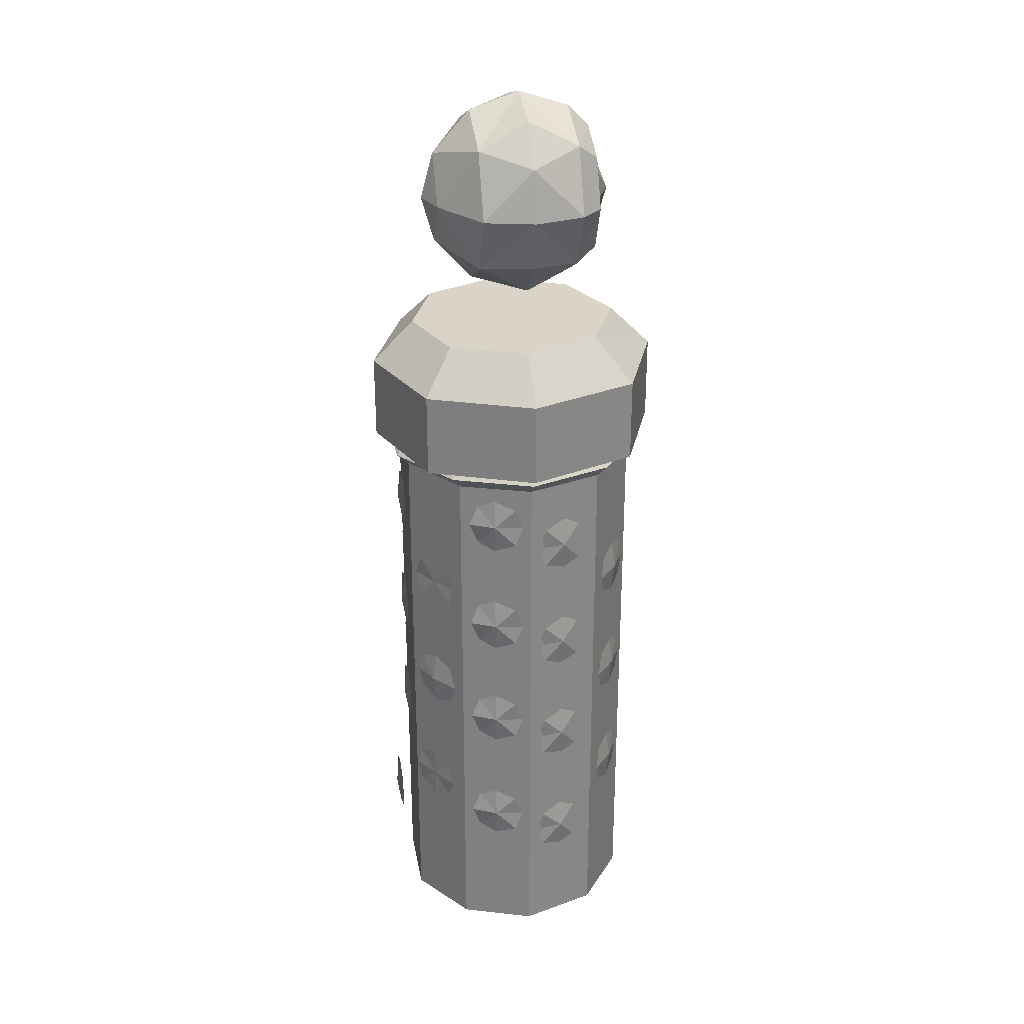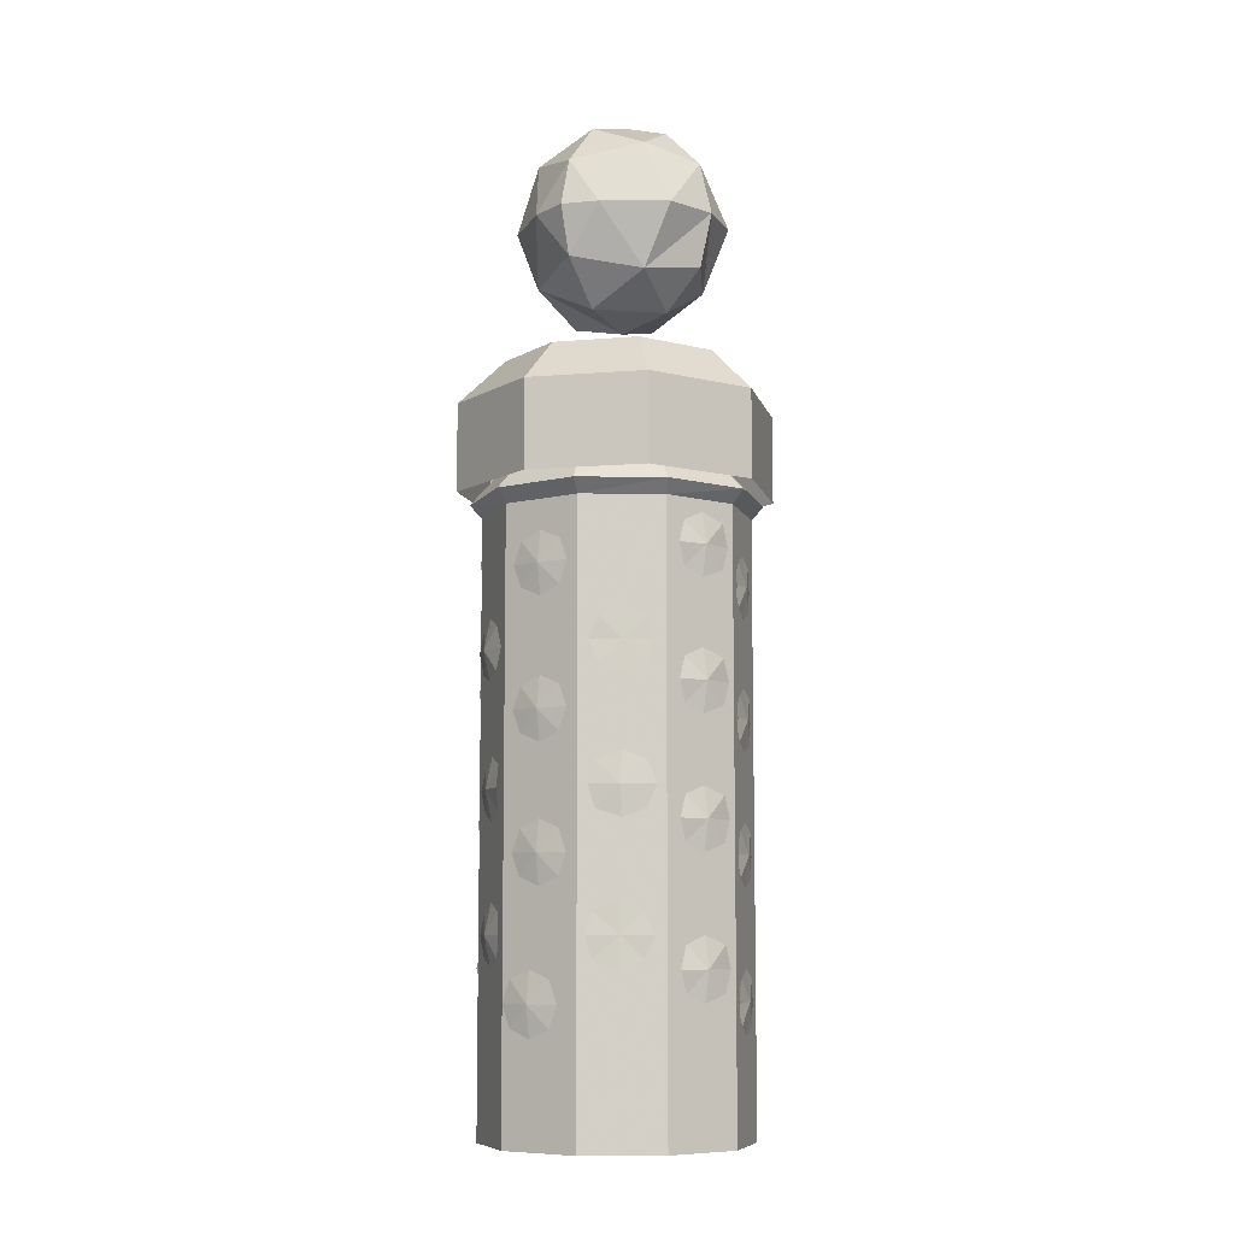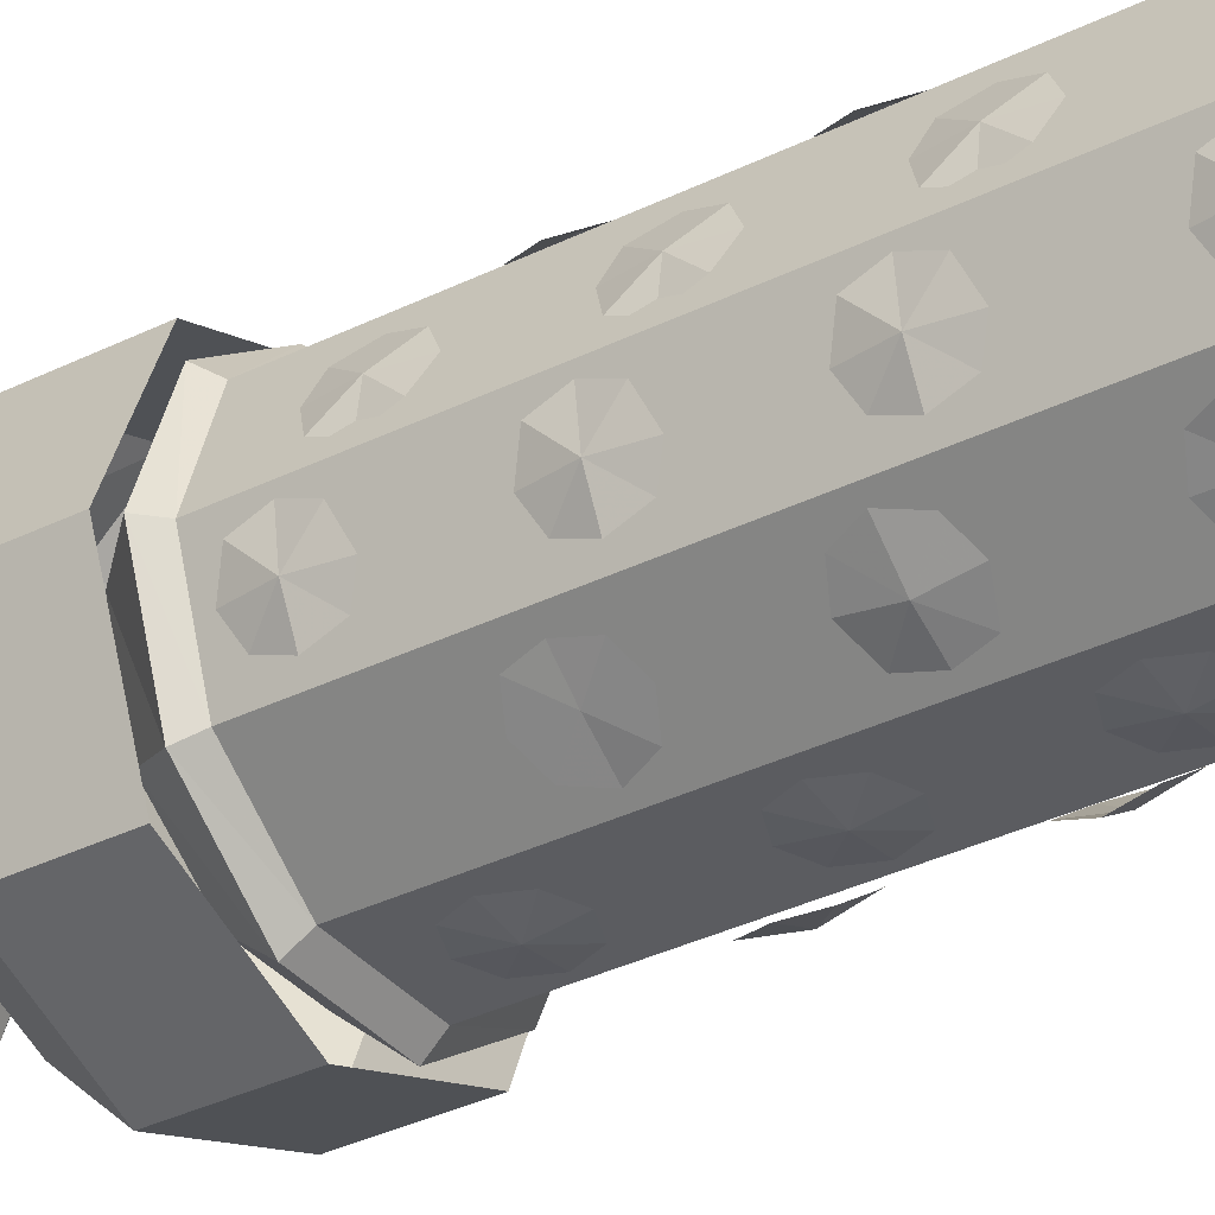
<metadata>
{"format":"obj","ext":"obj","renderer":"f3d","projection":"perspective","resolution":1024,"background":"white","views":[{"elev":28.5,"azim":-100.1,"up":"+Y"},{"elev":-8.5,"azim":-145.6,"up":"+Y"},{"elev":-34.9,"azim":-56.6,"up":"+Z"}]}
</metadata>
<code>
g ebg002_frame_skin003_wpl01
v 5.255 5.21 16.25
v 5.499 5.099 16.25
v 5.61 4.855 16.25
v 5.255 4.855 16.12
v 4.9 4.855 16.25
v 5.011 5.099 16.25
v 5.255 4.501 16.25
v 5.499 4.611 16.25
v 5.011 4.611 16.25
v 5.255 4.146 15.83
v 5.255 4.146 15.28
v 5.654 4.146 15.43
v 4.856 4.146 15.43
v 5.831 4.146 15.83
v 4.701 4.146 15.83
v 5.654 4.146 16.23
v 4.856 4.146 16.23
v 5.255 4.146 16.41
v 6.053 3.924 15.83
v 5.831 3.924 16.41
v 5.255 3.924 16.63
v 4.701 3.924 16.41
v 5.831 3.924 15.28
v 5.654 4.146 15.43
v 5.255 3.924 15.05
v 5.255 4.146 15.28
v 4.701 3.924 15.28
v 4.856 4.146 15.43
v 4.479 3.924 15.83
v 6.053 3.481 15.83
v 5.831 3.481 15.28
v 5.831 3.481 16.41
v 5.255 3.481 15.05
v 4.701 3.481 15.28
v 5.255 3.481 16.63
v 4.479 3.481 15.83
v 4.701 3.481 16.41
v 5.432 3.614 15.3
v 5.72 3.614 15.5
v 5.255 3.614 15.83
v 5.1 3.614 15.3
v 4.811 3.614 15.5
v 5.809 3.614 15.83
v 4.701 3.614 15.83
v 5.72 3.614 16.16
v 4.811 3.614 16.16
v 5.1 3.614 16.36
v 5.432 3.614 16.36
v 5.477 3.436 16.54
v 4.678 3.436 16.27
v 5.853 3.436 16.27
v 5.033 3.436 16.54
v 5.055 3.37 16.47
v 5.477 3.37 16.47
v 4.723 3.37 16.23
v 4.523 3.436 15.83
v 4.59 3.37 15.83
v 4.678 3.436 15.41
v 4.811 3.614 15.5
v 4.723 3.37 15.45
v 5.033 3.436 15.14
v 5.1 3.614 15.3
v 5.432 3.614 15.3
v 5.055 3.37 15.21
v 5.477 3.436 15.14
v 5.72 3.614 15.5
v 5.477 3.37 15.21
v 5.853 3.436 15.41
v 5.986 3.436 15.83
v 5.92 3.37 15.83
v 5.809 3.37 15.45
v 5.477 0.3545 15.21
v 5.055 0.3545 15.21
v 5.809 0.3545 15.45
v 4.723 0.3545 15.45
v 4.59 0.3545 15.83
v 4.723 0.3545 16.23
v 5.055 0.3545 16.47
v 5.477 0.3545 16.47
v 5.92 0.3545 15.83
v 5.809 0.3545 16.23
v 5.809 3.37 16.23
v 4.878 2.017 15.3
v 4.878 2.173 15.32
v 4.789 2.128 15.39
v 4.989 2.128 15.25
v 4.745 2.017 15.41
v 5.011 2.017 15.23
v 4.789 1.907 15.39
v 4.989 1.907 15.25
v 4.878 1.862 15.32
v 5.654 2.683 15.28
v 5.632 2.527 15.3
v 5.72 2.572 15.36
v 5.543 2.572 15.23
v 5.765 2.683 15.39
v 5.499 2.683 15.21
v 5.72 2.793 15.36
v 5.543 2.793 15.23
v 5.632 2.838 15.3
v 5.654 2.017 15.3
v 5.632 1.862 15.32
v 5.72 1.907 15.39
v 5.543 1.907 15.25
v 5.765 2.017 15.41
v 5.521 2.017 15.21
v 5.72 2.128 15.39
v 5.543 2.128 15.25
v 5.632 2.173 15.32
v 5.654 1.33 15.3
v 5.632 1.175 15.32
v 5.72 1.219 15.39
v 5.543 1.219 15.25
v 5.765 1.33 15.41
v 5.521 1.33 15.23
v 5.72 1.441 15.39
v 5.543 1.441 15.25
v 5.632 1.485 15.32
v 4.878 2.683 15.32
v 4.878 2.527 15.32
v 4.967 2.572 15.25
v 4.789 2.572 15.39
v 5.011 2.683 15.23
v 4.767 2.683 15.41
v 4.967 2.793 15.25
v 4.789 2.793 15.39
v 4.878 2.838 15.32
v 4.878 1.33 15.3
v 4.878 1.175 15.3
v 4.989 1.219 15.23
v 4.789 1.219 15.36
v 5.011 1.33 15.21
v 4.745 1.33 15.39
v 4.989 1.441 15.23
v 4.789 1.441 15.36
v 4.878 1.485 15.3
v 5.255 3.059 15.16
v 5.255 2.904 15.19
v 5.366 2.949 15.19
v 5.144 2.949 15.19
v 5.41 3.059 15.19
v 5.1 3.059 15.19
v 5.366 3.17 15.19
v 5.144 3.17 15.19
v 5.255 3.215 15.19
v 5.255 2.372 15.16
v 5.255 2.217 15.19
v 5.366 2.261 15.19
v 5.144 2.261 15.19
v 5.41 2.372 15.19
v 5.1 2.372 15.19
v 5.366 2.483 15.19
v 5.144 2.483 15.19
v 5.255 2.527 15.19
v 5.255 1.707 15.16
v 5.255 1.552 15.19
v 5.366 1.596 15.19
v 5.144 1.596 15.19
v 5.41 1.707 15.19
v 5.1 1.707 15.19
v 5.366 1.818 15.19
v 5.144 1.818 15.19
v 5.255 1.862 15.19
v 5.255 1.02 15.1
v 5.255 0.8645 15.12
v 5.366 0.9088 15.12
v 5.144 0.9088 15.12
v 5.41 1.02 15.12
v 5.1 1.02 15.12
v 5.366 1.131 15.12
v 5.144 1.131 15.12
v 5.255 1.175 15.12
v 4.634 2.35 16.03
v 4.656 2.505 16.03
v 4.678 2.461 16.12
v 4.612 2.461 15.92
v 4.701 2.35 16.16
v 4.612 2.35 15.87
v 4.678 2.239 16.12
v 4.612 2.239 15.92
v 4.656 2.195 16.03
v 4.878 2.017 16.38
v 4.878 2.173 16.36
v 4.989 2.128 16.43
v 4.789 2.128 16.3
v 5.011 2.017 16.45
v 4.745 2.017 16.27
v 4.989 1.907 16.43
v 4.789 1.907 16.3
v 4.878 1.862 16.36
v 5.898 3.148 15.65
v 5.898 2.993 15.65
v 5.92 3.037 15.76
v 5.853 3.037 15.54
v 5.942 3.148 15.81
v 5.853 3.148 15.5
v 5.92 3.259 15.76
v 5.853 3.259 15.54
v 5.898 3.303 15.65
v 5.898 2.505 15.65
v 5.898 2.35 15.65
v 5.92 2.394 15.76
v 5.853 2.394 15.54
v 5.942 2.505 15.81
v 5.853 2.505 15.5
v 5.92 2.616 15.76
v 5.853 2.616 15.54
v 5.898 2.66 15.65
v 5.898 1.862 15.65
v 5.898 1.707 15.65
v 5.92 1.751 15.76
v 5.853 1.751 15.54
v 5.942 1.862 15.81
v 5.853 1.862 15.5
v 5.92 1.973 15.76
v 5.853 1.973 15.54
v 5.898 2.017 15.65
v 5.898 1.175 15.65
v 5.898 1.02 15.65
v 5.92 1.064 15.76
v 5.853 1.064 15.54
v 5.942 1.175 15.81
v 5.853 1.175 15.5
v 5.92 1.286 15.76
v 5.853 1.286 15.54
v 5.898 1.33 15.65
v 4.612 3.148 15.63
v 4.634 2.993 15.63
v 4.678 3.037 15.54
v 4.59 3.037 15.74
v 4.678 3.148 15.5
v 4.59 3.148 15.79
v 4.678 3.259 15.54
v 4.59 3.259 15.74
v 4.634 3.303 15.63
v 4.612 2.505 15.63
v 4.634 2.35 15.63
v 4.678 2.394 15.54
v 4.59 2.394 15.74
v 4.678 2.505 15.5
v 4.59 2.505 15.79
v 4.678 2.616 15.54
v 4.59 2.616 15.74
v 4.634 2.66 15.63
v 4.612 1.862 15.63
v 4.634 1.707 15.63
v 4.678 1.751 15.54
v 4.59 1.751 15.74
v 4.678 1.862 15.5
v 4.59 1.862 15.79
v 4.678 1.973 15.54
v 4.59 1.973 15.74
v 4.634 2.017 15.63
v 4.612 1.175 15.63
v 4.634 1.02 15.63
v 4.678 1.064 15.54
v 4.59 1.064 15.74
v 4.678 1.175 15.5
v 4.59 1.175 15.79
v 4.678 1.286 15.54
v 4.59 1.286 15.74
v 4.634 1.33 15.63
v 4.634 2.993 16.03
v 4.656 2.838 16.03
v 4.612 2.882 15.92
v 4.678 2.882 16.12
v 4.612 2.993 15.87
v 4.701 2.993 16.16
v 4.612 3.104 15.92
v 4.678 3.104 16.12
v 4.656 3.148 16.03
v 4.634 1.707 16.03
v 4.656 1.552 16.03
v 4.612 1.596 15.92
v 4.678 1.596 16.12
v 4.612 1.707 15.87
v 4.701 1.707 16.16
v 4.612 1.818 15.92
v 4.678 1.818 16.12
v 4.656 1.862 16.03
v 4.634 1.02 16.03
v 4.656 0.8645 16.03
v 4.612 0.9088 15.92
v 4.678 0.9088 16.12
v 4.612 1.02 15.87
v 4.701 1.02 16.16
v 4.612 1.131 15.92
v 4.678 1.131 16.12
v 4.656 1.175 16.03
v 5.876 2.993 16.03
v 5.853 2.838 16.03
v 5.831 2.882 16.14
v 5.898 2.882 15.92
v 5.809 2.993 16.18
v 5.92 2.993 15.87
v 5.831 3.104 16.14
v 5.898 3.104 15.92
v 5.853 3.148 16.03
v 5.876 2.35 16.03
v 5.853 2.195 16.03
v 5.831 2.239 16.14
v 5.898 2.239 15.92
v 5.809 2.35 16.18
v 5.92 2.35 15.87
v 5.831 2.461 16.14
v 5.898 2.461 15.92
v 5.853 2.505 16.03
v 5.876 1.707 16.03
v 5.853 1.552 16.03
v 5.831 1.596 16.14
v 5.898 1.596 15.92
v 5.809 1.707 16.18
v 5.92 1.707 15.87
v 5.831 1.818 16.14
v 5.898 1.818 15.92
v 5.853 1.862 16.03
v 5.876 1.02 16.03
v 5.853 0.8645 16.03
v 5.831 0.9088 16.14
v 5.898 0.9088 15.92
v 5.809 1.02 16.18
v 5.92 1.02 15.87
v 5.831 1.131 16.14
v 5.898 1.131 15.92
v 5.853 1.175 16.03
v 5.654 2.683 16.36
v 5.632 2.527 16.34
v 5.543 2.572 16.41
v 5.72 2.572 16.27
v 5.499 2.683 16.45
v 5.765 2.683 16.25
v 5.543 2.793 16.41
v 5.72 2.793 16.27
v 5.632 2.838 16.34
v 5.654 2.017 16.36
v 5.632 1.862 16.34
v 5.543 1.907 16.41
v 5.72 1.907 16.27
v 5.499 2.017 16.45
v 5.765 2.017 16.25
v 5.543 2.128 16.41
v 5.72 2.128 16.27
v 5.632 2.173 16.34
v 5.654 1.33 16.36
v 5.632 1.175 16.34
v 5.543 1.219 16.41
v 5.72 1.219 16.27
v 5.499 1.33 16.45
v 5.765 1.33 16.25
v 5.543 1.441 16.41
v 5.72 1.441 16.27
v 5.632 1.485 16.34
v 4.878 2.683 16.38
v 4.878 2.527 16.36
v 4.789 2.572 16.3
v 4.989 2.572 16.43
v 4.745 2.683 16.27
v 5.011 2.683 16.45
v 4.789 2.793 16.3
v 4.989 2.793 16.43
v 4.878 2.838 16.36
v 4.878 1.33 16.38
v 4.878 1.175 16.36
v 4.789 1.219 16.3
v 4.989 1.219 16.43
v 4.745 1.33 16.27
v 5.011 1.33 16.45
v 4.789 1.441 16.3
v 4.989 1.441 16.43
v 4.878 1.485 16.36
v 5.255 3.059 16.5
v 5.255 2.904 16.47
v 5.144 2.949 16.47
v 5.366 2.949 16.47
v 5.1 3.059 16.47
v 5.41 3.059 16.47
v 5.144 3.17 16.47
v 5.366 3.17 16.47
v 5.255 3.215 16.47
v 5.255 2.372 16.5
v 5.255 2.217 16.47
v 5.144 2.261 16.47
v 5.366 2.261 16.47
v 5.1 2.372 16.47
v 5.41 2.372 16.47
v 5.144 2.483 16.47
v 5.366 2.483 16.47
v 5.255 2.527 16.47
v 5.255 1.707 16.5
v 5.255 1.552 16.47
v 5.144 1.596 16.47
v 5.366 1.596 16.47
v 5.1 1.707 16.47
v 5.41 1.707 16.47
v 5.144 1.818 16.47
v 5.366 1.818 16.47
v 5.255 1.862 16.47
v 5.255 1.02 16.5
v 5.255 0.8645 16.47
v 5.144 0.9088 16.47
v 5.366 0.9088 16.47
v 5.1 1.02 16.47
v 5.41 1.02 16.47
v 5.144 1.131 16.47
v 5.366 1.131 16.47
v 5.255 1.175 16.47
v 5.255 4.855 16.36
v 5.011 4.855 16.25
v 5.077 5.033 16.25
v 5.077 4.678 16.25
v 5.255 5.121 16.25
v 5.255 4.611 16.25
v 5.432 5.033 16.25
v 5.432 4.678 16.25
v 5.521 4.855 16.25
v 5.255 5.099 15.41
v 5.255 4.855 15.34
v 5.454 4.855 15.41
v 5.077 4.855 15.41
v 5.255 4.611 15.41
v 5.587 5.188 15.61
v 5.587 4.545 15.61
v 5.72 4.855 15.61
v 4.944 4.545 15.61
v 5.255 4.39 15.61
v 4.944 5.188 15.61
v 5.255 5.321 15.61
v 4.789 4.855 15.61
v 5.809 4.855 15.87
v 5.72 4.589 15.87
v 5.255 4.323 15.87
v 4.989 4.39 15.87
v 5.543 4.39 15.87
v 5.587 4.545 16.14
v 5.72 4.855 16.14
v 5.587 5.188 16.14
v 5.72 5.121 15.87
v 5.543 5.321 15.87
v 5.255 5.41 15.87
v 5.255 4.39 16.14
v 4.944 4.545 16.14
v 5.61 4.855 16.25
v 5.255 4.501 16.25
v 5.255 5.321 16.14
v 4.944 5.188 16.14
v 4.989 5.321 15.87
v 4.789 5.121 15.87
v 5.255 5.21 16.25
v 4.723 4.855 15.87
v 5.499 4.611 16.25
v 5.255 4.855 16.12
v 5.499 5.099 16.25
v 4.789 4.855 16.14
v 4.789 4.589 15.87
v 5.011 4.611 16.25
v 4.9 4.855 16.25
v 5.011 5.099 16.25
g ebg002_frame_skin003_wpl01_0
f 3 2 1
f 4 3 1
f 4 1 5
f 1 6 5
f 4 7 3
f 4 5 7
f 7 8 3
f 5 9 7
f 12 11 10
f 11 13 10
f 14 12 10
f 13 15 10
f 16 14 10
f 15 17 10
f 18 16 10
f 17 18 10
f 14 16 19
f 16 18 20
f 16 20 19
f 18 17 21
f 18 21 20
f 17 15 22
f 17 22 21
f 14 19 23
f 24 14 23
f 24 23 25
f 26 24 25
f 26 25 27
f 28 26 27
f 28 27 15
f 15 29 22
f 27 29 15
f 19 20 30
f 19 30 31
f 23 19 31
f 20 32 30
f 23 31 33
f 25 23 33
f 20 21 32
f 25 33 34
f 27 25 34
f 21 35 32
f 21 22 35
f 27 34 36
f 29 27 36
f 22 37 35
f 29 36 37
f 22 29 37
f 40 39 38
f 40 38 41
f 40 41 42
f 40 43 39
f 40 42 44
f 40 45 43
f 40 44 46
f 40 46 47
f 40 48 45
f 40 47 48
f 45 48 49
f 48 47 49
f 47 46 50
f 46 44 50
f 43 45 51
f 51 45 49
f 47 52 49
f 52 47 50
f 49 52 53
f 51 49 54
f 54 49 53
f 52 50 55
f 53 52 55
f 44 56 50
f 55 50 57
f 50 56 57
f 56 44 58
f 44 59 58
f 57 56 60
f 56 58 60
f 58 59 61
f 59 62 61
f 62 63 61
f 60 58 64
f 58 61 64
f 63 65 61
f 63 66 65
f 61 65 67
f 64 61 67
f 66 68 65
f 65 68 67
f 66 43 68
f 43 69 68
f 69 43 51
f 68 69 70
f 69 51 70
f 68 71 67
f 71 68 70
f 67 72 64
f 67 71 72
f 72 73 64
f 64 73 60
f 71 74 72
f 71 70 74
f 73 75 60
f 60 75 57
f 75 76 57
f 57 76 55
f 76 77 55
f 55 77 53
f 77 78 53
f 53 78 54
f 78 79 54
f 70 80 74
f 54 79 81
f 82 81 80
f 70 82 80
f 82 54 81
f 51 82 70
f 82 51 54
f 85 84 83
f 84 86 83
f 87 85 83
f 86 88 83
f 89 87 83
f 88 90 83
f 91 89 83
f 90 91 83
f 94 93 92
f 93 95 92
f 96 94 92
f 95 97 92
f 98 96 92
f 97 99 92
f 100 98 92
f 99 100 92
f 103 102 101
f 102 104 101
f 105 103 101
f 104 106 101
f 107 105 101
f 106 108 101
f 109 107 101
f 108 109 101
f 112 111 110
f 111 113 110
f 114 112 110
f 113 115 110
f 116 114 110
f 115 117 110
f 118 116 110
f 117 118 110
f 121 120 119
f 120 122 119
f 123 121 119
f 122 124 119
f 125 123 119
f 124 126 119
f 127 125 119
f 126 127 119
f 130 129 128
f 129 131 128
f 132 130 128
f 131 133 128
f 134 132 128
f 133 135 128
f 136 134 128
f 135 136 128
f 139 138 137
f 138 140 137
f 141 139 137
f 140 142 137
f 143 141 137
f 142 144 137
f 145 143 137
f 144 145 137
f 148 147 146
f 147 149 146
f 150 148 146
f 149 151 146
f 152 150 146
f 151 153 146
f 154 152 146
f 153 154 146
f 157 156 155
f 156 158 155
f 159 157 155
f 158 160 155
f 161 159 155
f 160 162 155
f 163 161 155
f 162 163 155
f 166 165 164
f 165 167 164
f 168 166 164
f 167 169 164
f 170 168 164
f 169 171 164
f 172 170 164
f 171 172 164
f 175 174 173
f 174 176 173
f 177 175 173
f 176 178 173
f 179 177 173
f 178 180 173
f 181 179 173
f 180 181 173
f 184 183 182
f 183 185 182
f 186 184 182
f 185 187 182
f 188 186 182
f 187 189 182
f 190 188 182
f 189 190 182
f 193 192 191
f 192 194 191
f 195 193 191
f 194 196 191
f 197 195 191
f 196 198 191
f 199 197 191
f 198 199 191
f 202 201 200
f 201 203 200
f 204 202 200
f 203 205 200
f 206 204 200
f 205 207 200
f 208 206 200
f 207 208 200
f 211 210 209
f 210 212 209
f 213 211 209
f 212 214 209
f 215 213 209
f 214 216 209
f 217 215 209
f 216 217 209
f 220 219 218
f 219 221 218
f 222 220 218
f 221 223 218
f 224 222 218
f 223 225 218
f 226 224 218
f 225 226 218
f 229 228 227
f 228 230 227
f 231 229 227
f 230 232 227
f 233 231 227
f 232 234 227
f 235 233 227
f 234 235 227
f 238 237 236
f 237 239 236
f 240 238 236
f 239 241 236
f 242 240 236
f 241 243 236
f 244 242 236
f 243 244 236
f 247 246 245
f 246 248 245
f 249 247 245
f 248 250 245
f 251 249 245
f 250 252 245
f 253 251 245
f 252 253 245
f 256 255 254
f 255 257 254
f 258 256 254
f 257 259 254
f 260 258 254
f 259 261 254
f 262 260 254
f 261 262 254
f 265 264 263
f 264 266 263
f 267 265 263
f 266 268 263
f 269 267 263
f 268 270 263
f 271 269 263
f 270 271 263
f 274 273 272
f 273 275 272
f 276 274 272
f 275 277 272
f 278 276 272
f 277 279 272
f 280 278 272
f 279 280 272
f 283 282 281
f 282 284 281
f 285 283 281
f 284 286 281
f 287 285 281
f 286 288 281
f 289 287 281
f 288 289 281
f 292 291 290
f 291 293 290
f 294 292 290
f 293 295 290
f 296 294 290
f 295 297 290
f 298 296 290
f 297 298 290
f 301 300 299
f 300 302 299
f 303 301 299
f 302 304 299
f 305 303 299
f 304 306 299
f 307 305 299
f 306 307 299
f 310 309 308
f 309 311 308
f 312 310 308
f 311 313 308
f 314 312 308
f 313 315 308
f 316 314 308
f 315 316 308
f 319 318 317
f 318 320 317
f 321 319 317
f 320 322 317
f 323 321 317
f 322 324 317
f 325 323 317
f 324 325 317
f 328 327 326
f 327 329 326
f 330 328 326
f 329 331 326
f 332 330 326
f 331 333 326
f 334 332 326
f 333 334 326
f 337 336 335
f 336 338 335
f 339 337 335
f 338 340 335
f 341 339 335
f 340 342 335
f 343 341 335
f 342 343 335
f 346 345 344
f 345 347 344
f 348 346 344
f 347 349 344
f 350 348 344
f 349 351 344
f 352 350 344
f 351 352 344
f 355 354 353
f 354 356 353
f 357 355 353
f 356 358 353
f 359 357 353
f 358 360 353
f 361 359 353
f 360 361 353
f 364 363 362
f 363 365 362
f 366 364 362
f 365 367 362
f 368 366 362
f 367 369 362
f 370 368 362
f 369 370 362
f 373 372 371
f 372 374 371
f 375 373 371
f 374 376 371
f 377 375 371
f 376 378 371
f 379 377 371
f 378 379 371
f 382 381 380
f 381 383 380
f 384 382 380
f 383 385 380
f 386 384 380
f 385 387 380
f 388 386 380
f 387 388 380
f 391 390 389
f 390 392 389
f 393 391 389
f 392 394 389
f 395 393 389
f 394 396 389
f 397 395 389
f 396 397 389
f 400 399 398
f 399 401 398
f 402 400 398
f 401 403 398
f 404 402 398
f 403 405 398
f 406 404 398
f 405 406 398
f 409 408 407
f 408 410 407
f 411 409 407
f 410 412 407
f 413 411 407
f 412 414 407
f 415 413 407
f 414 415 407
f 418 417 416
f 416 417 419
f 420 417 418
f 419 417 420
f 421 418 416
f 420 418 422
f 421 423 418
f 423 422 418
f 424 419 420
f 425 420 422
f 425 424 420
f 416 419 426
f 427 421 416
f 427 416 426
f 424 428 419
f 428 426 419
f 429 423 421
f 430 422 423
f 429 430 423
f 431 425 422
f 432 424 425
f 431 432 425
f 430 433 422
f 433 431 422
f 433 430 434
f 431 433 434
f 430 429 435
f 434 430 435
f 435 429 436
f 437 429 421
f 429 437 436
f 438 437 421
f 437 438 436
f 438 421 427
f 439 438 427
f 439 427 426
f 432 431 440
f 440 431 434
f 441 432 440
f 435 436 442
f 434 435 442
f 440 434 443
f 441 440 443
f 438 439 444
f 436 438 444
f 444 439 445
f 446 439 426
f 439 446 445
f 447 446 426
f 446 447 445
f 447 426 428
f 436 444 448
f 444 445 448
f 449 447 428
f 449 428 424
f 434 450 443
f 451 443 450
f 450 434 442
f 451 450 442
f 436 452 442
f 452 436 448
f 451 442 452
f 451 452 448
f 445 447 453
f 447 449 453
f 454 449 424
f 432 454 424
f 454 432 441
f 449 454 441
f 453 449 441
f 455 441 443
f 451 455 443
f 453 441 456
f 441 455 456
f 445 453 456
f 451 456 455
f 451 448 457
f 445 457 448
f 451 457 456
f 457 445 456

</code>
